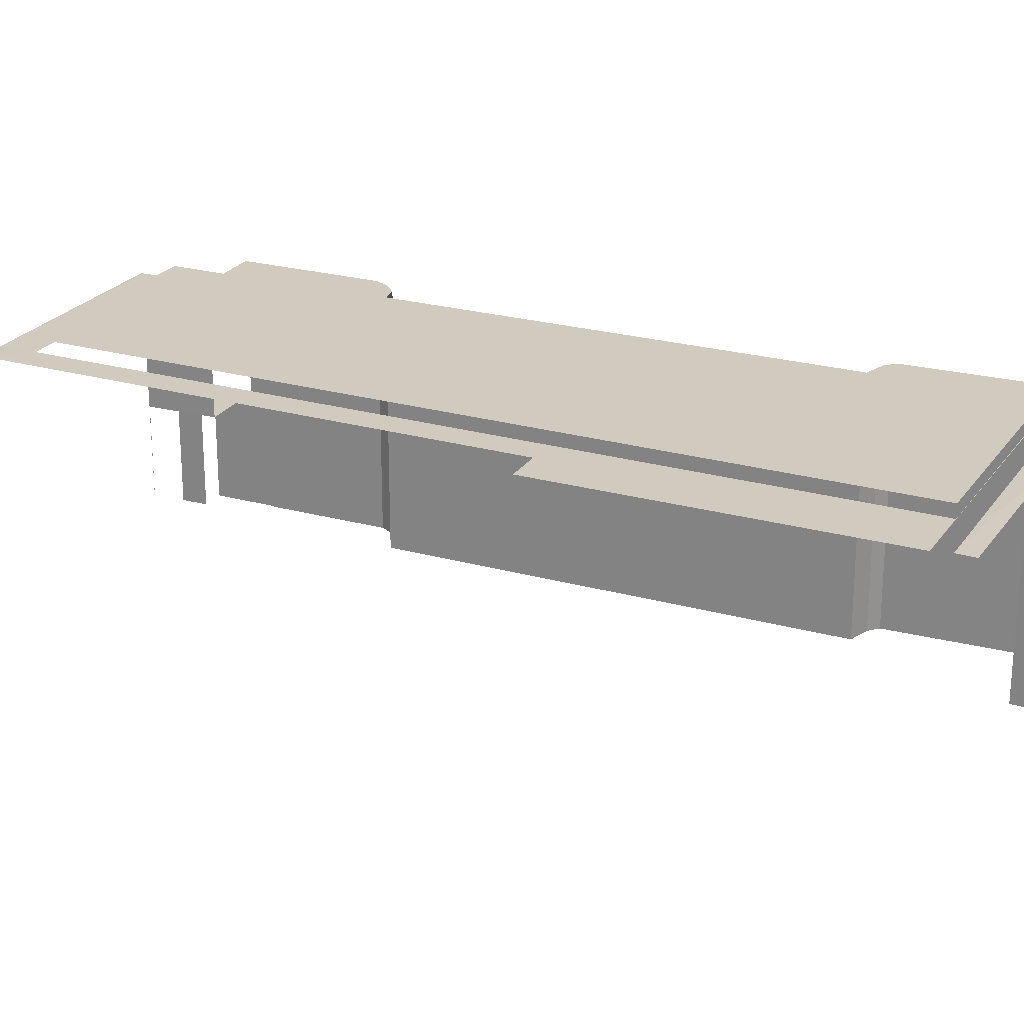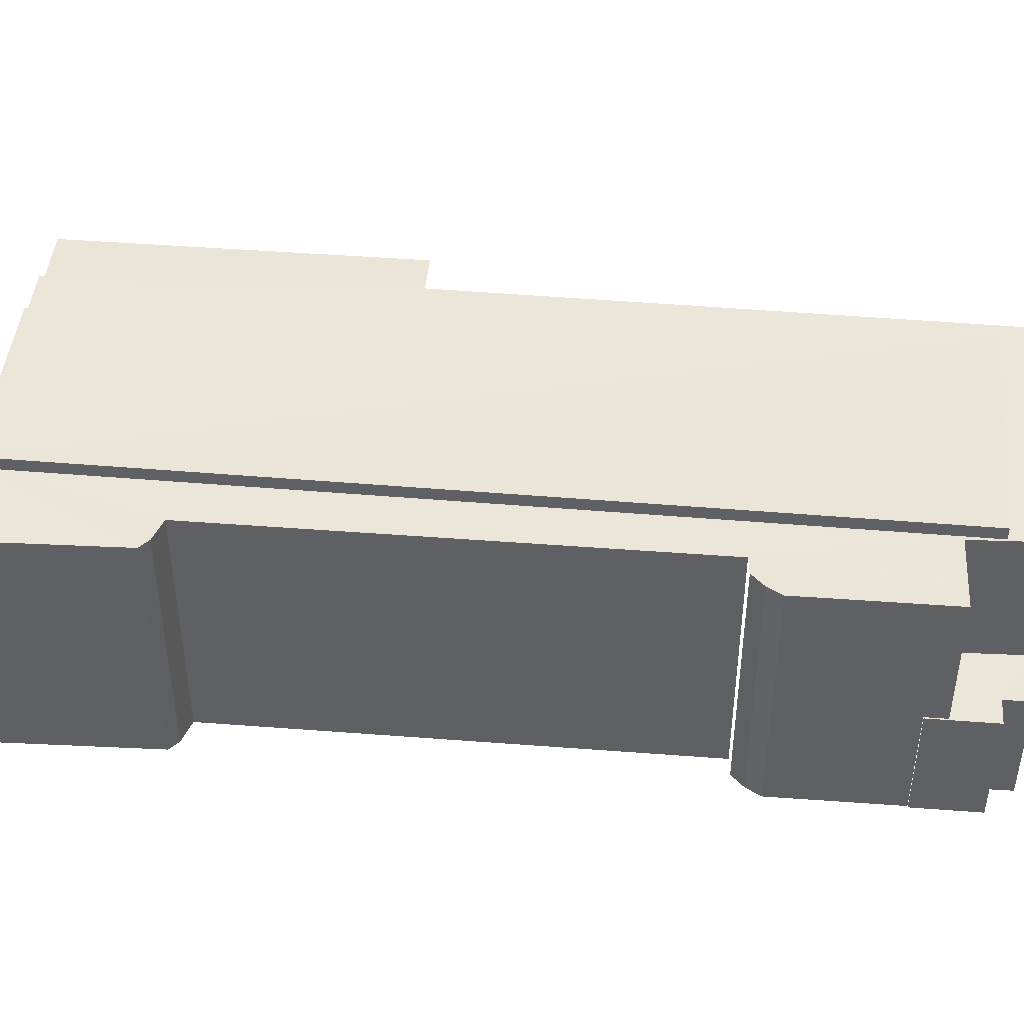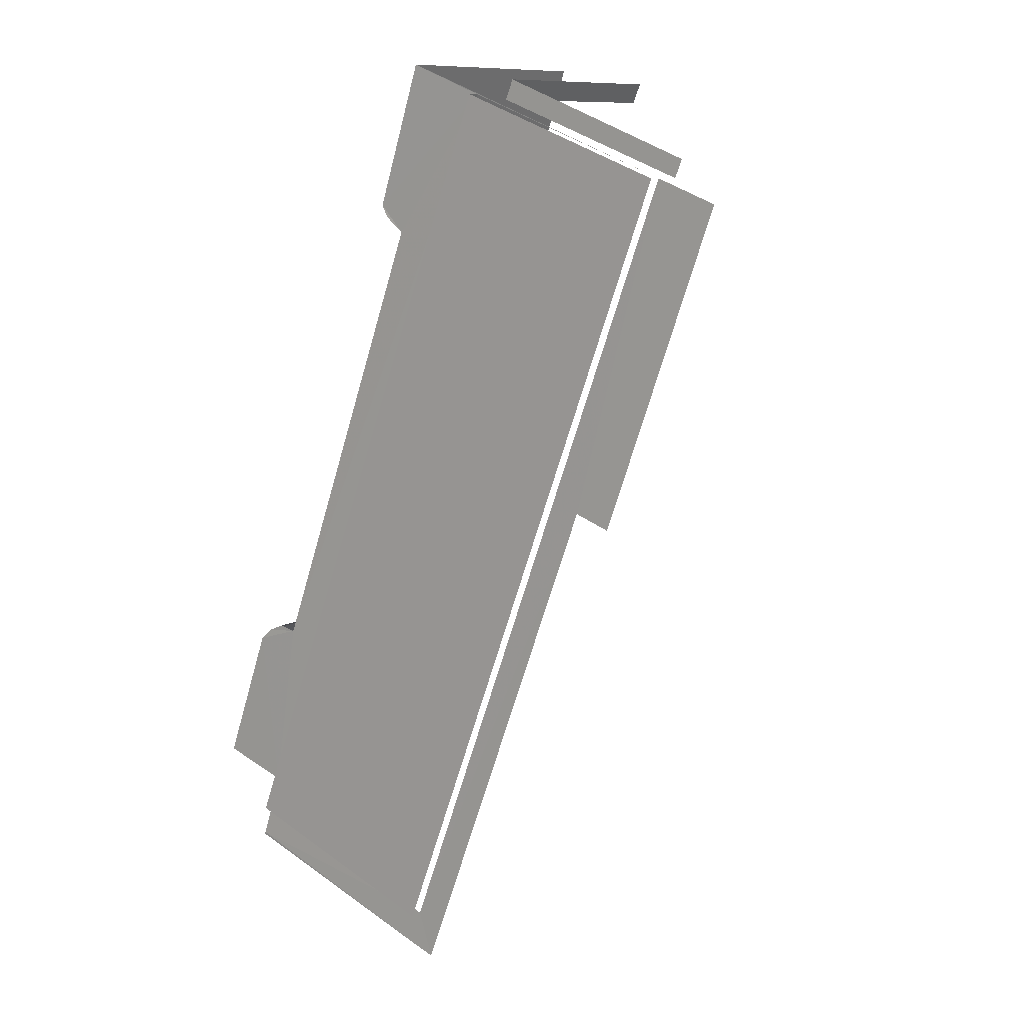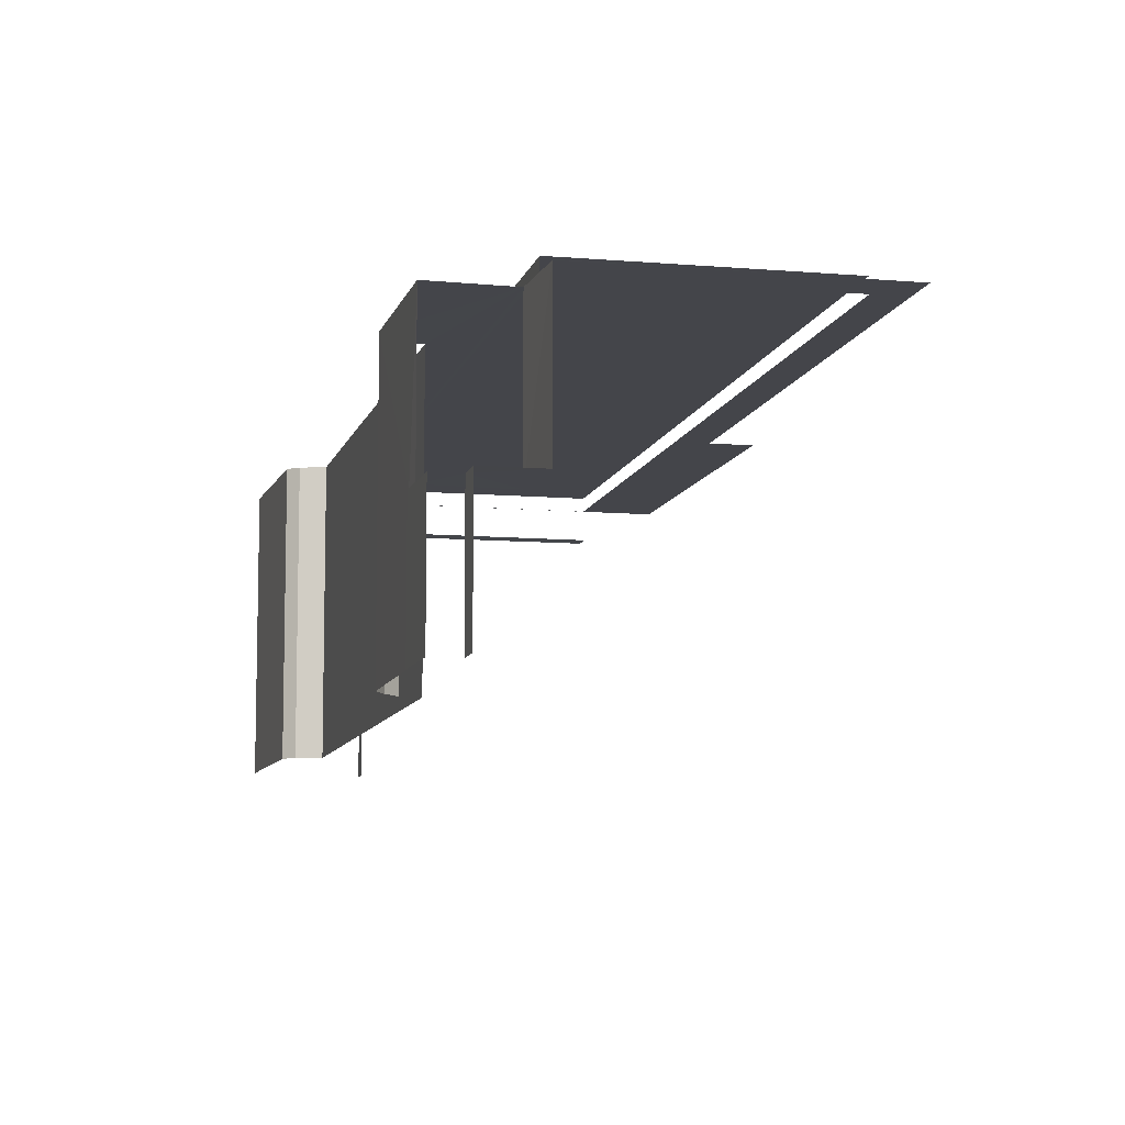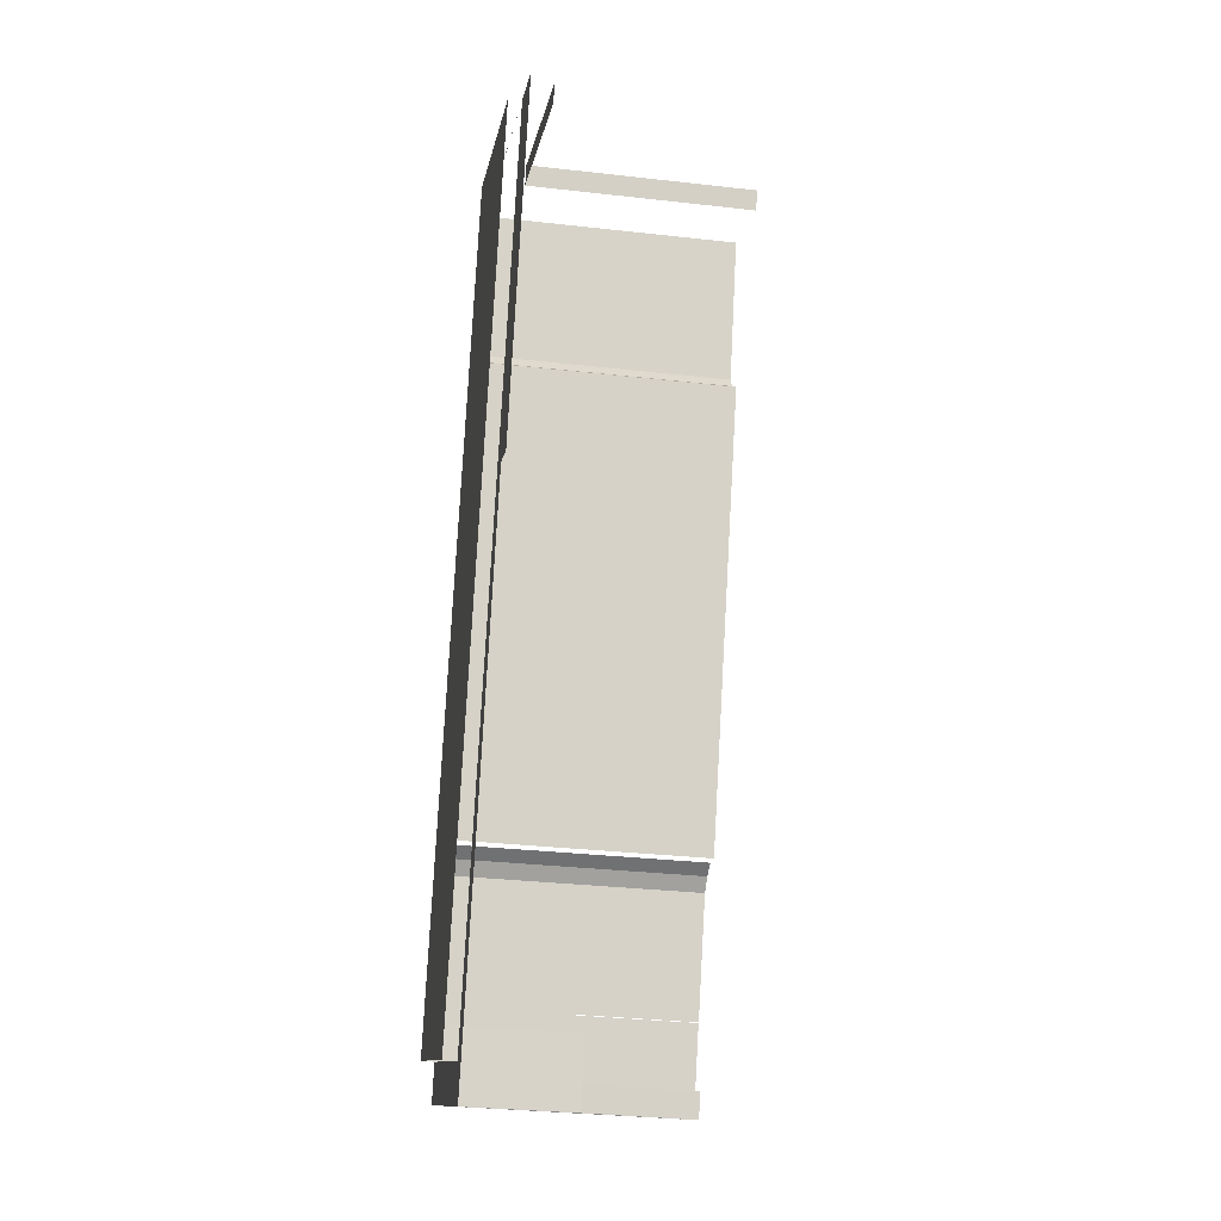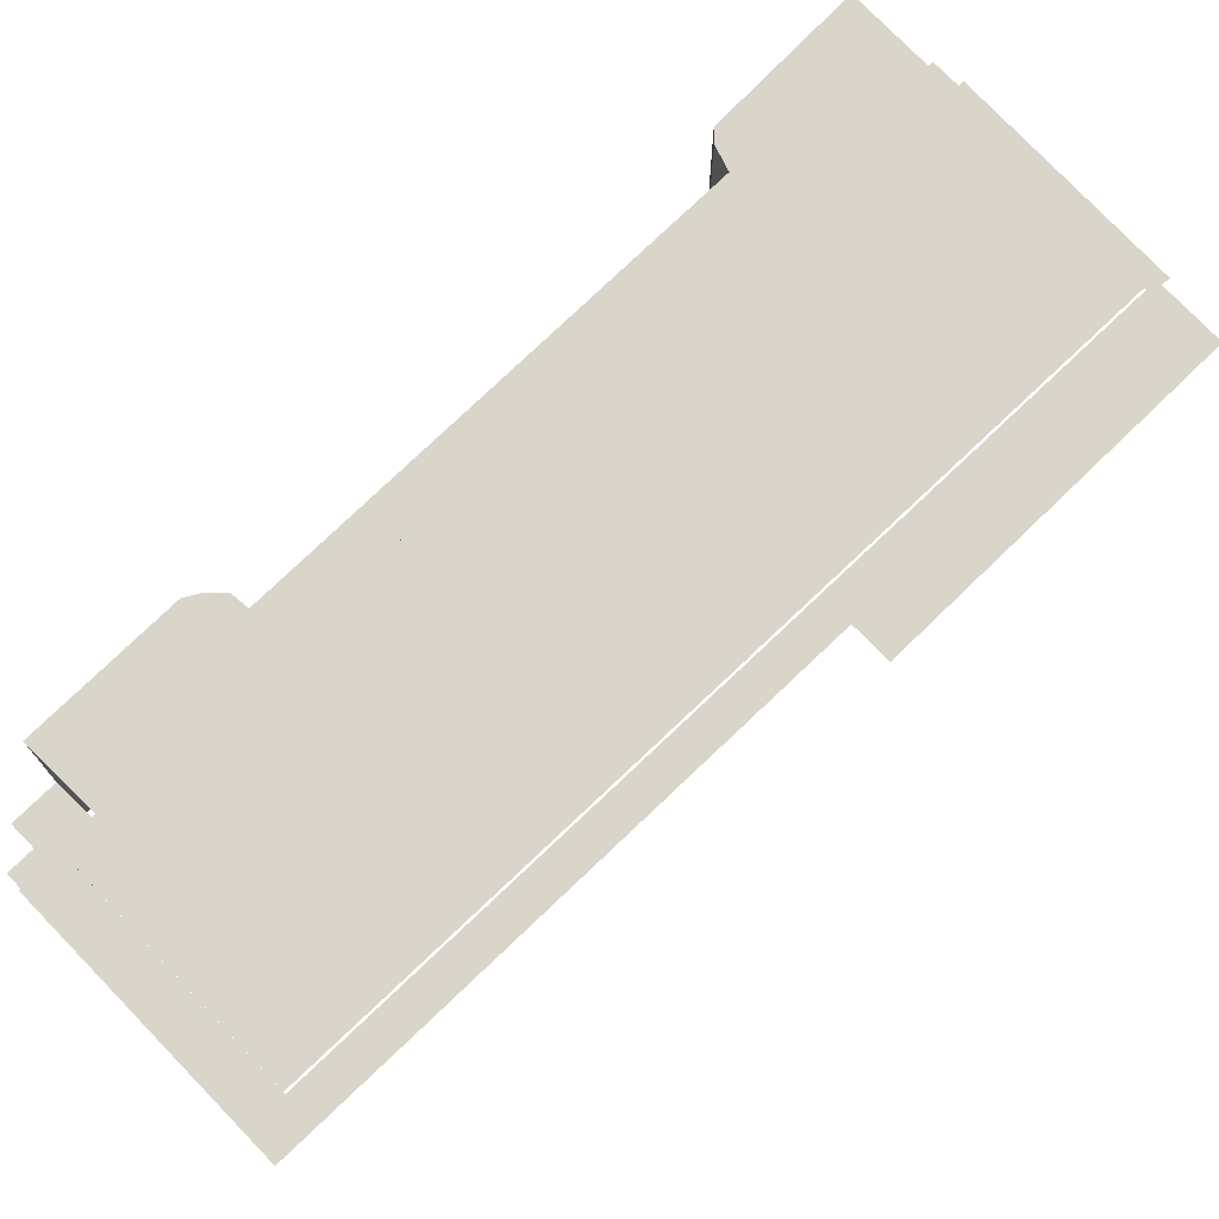
<metadata>
{"format":"obj","ext":"obj","renderer":"f3d","projection":"perspective","resolution":1024,"background":"white","views":[{"elev":23.5,"azim":95.4,"up":"+Z"},{"elev":46.1,"azim":-105.0,"up":"+Z"},{"elev":10.0,"azim":36.7,"up":"+Y"},{"elev":-9.3,"azim":-33.4,"up":"+Z"},{"elev":-31.3,"azim":80.7,"up":"+Y"},{"elev":74.5,"azim":25.8,"up":"+Z"}]}
</metadata>
<code>
v -2.234e+05 -1.281e+05 15.57
v -2.234e+05 -1.281e+05 15.57
v -2.234e+05 -1.281e+05 15.57
v -2.234e+05 -1.281e+05 15.57
v -2.234e+05 -1.281e+05 15.57
v -2.234e+05 -1.281e+05 15.57
v -2.234e+05 -1.281e+05 15.57
v -2.234e+05 -1.281e+05 15.57
v -2.234e+05 -1.28e+05 15.57
v -2.234e+05 -1.281e+05 15.57
v -2.234e+05 -1.281e+05 15.57
v -2.234e+05 -1.28e+05 15.57
v -2.234e+05 -1.28e+05 15.57
v -2.234e+05 -1.28e+05 15.57
v -2.234e+05 -1.28e+05 15.57
v -2.234e+05 -1.28e+05 15.57
v -2.234e+05 -1.28e+05 15.57
v -2.234e+05 -1.281e+05 15.57
v -2.234e+05 -1.281e+05 15.57
v -2.234e+05 -1.28e+05 15.57
v -2.234e+05 -1.28e+05 15.57
v -2.234e+05 -1.281e+05 15.57
v -2.234e+05 -1.281e+05 19.95
v -2.234e+05 -1.281e+05 19.95
v -2.234e+05 -1.281e+05 19.95
v -2.234e+05 -1.281e+05 19.95
v -2.234e+05 -1.281e+05 19.95
v -2.234e+05 -1.281e+05 19.95
v -2.234e+05 -1.281e+05 19.95
v -2.234e+05 -1.281e+05 19.95
v -2.234e+05 -1.281e+05 24.98
v -2.234e+05 -1.281e+05 24.98
v -2.234e+05 -1.281e+05 24.98
v -2.234e+05 -1.28e+05 24.98
v -2.234e+05 -1.28e+05 24.98
v -2.234e+05 -1.28e+05 24.98
v -2.234e+05 -1.28e+05 24.98
v -2.234e+05 -1.28e+05 24.98
v -2.234e+05 -1.281e+05 24.98
v -2.234e+05 -1.281e+05 24.98
v -2.234e+05 -1.281e+05 24.98
v -2.234e+05 -1.281e+05 24.98
v -2.234e+05 -1.281e+05 24.98
v -2.234e+05 -1.281e+05 24.98
v -2.234e+05 -1.281e+05 24.98
v -2.234e+05 -1.281e+05 24.98
v -2.234e+05 -1.281e+05 24.98
v -2.234e+05 -1.281e+05 24.98
v -2.234e+05 -1.28e+05 24.98
v -2.234e+05 -1.28e+05 24.98
v -2.234e+05 -1.281e+05 24.98
v -2.234e+05 -1.28e+05 25.44
v -2.234e+05 -1.281e+05 25.44
v -2.234e+05 -1.281e+05 25.44
v -2.234e+05 -1.28e+05 25.44
v -2.234e+05 -1.28e+05 23.96
v -2.234e+05 -1.28e+05 23.96
v -2.234e+05 -1.28e+05 23.96
v -2.234e+05 -1.28e+05 23.96
f 1 2 3
f 3 4 5
f 6 7 8
f 6 8 5
f 9 10 11
f 1 11 2
f 9 11 12
f 13 14 12
f 13 12 15
f 16 17 15
f 8 18 1
f 1 18 19
f 20 16 21
f 22 1 19
f 1 21 11
f 8 1 3
f 5 8 3
f 11 21 12
f 12 21 15
f 16 15 21
f 45 11 10
f 45 44 11
f 29 4 3
f 29 28 4
f 15 17 59
f 17 34 59
f 12 56 9
f 59 34 38
f 56 59 38
f 9 56 38
f 27 6 5
f 27 23 6
f 30 32 31
f 24 30 31
f 8 7 25
f 26 8 25
f 47 54 53
f 46 47 53
f 48 2 11
f 44 48 11
f 37 52 55
f 37 36 52
f 47 55 54
f 47 37 55
f 12 14 57
f 56 12 57
f 38 10 9
f 38 45 10
f 57 14 13
f 58 57 13
f 39 3 2
f 2 48 39
f 41 3 39
f 42 1 22
f 51 42 22
f 23 24 25
f 25 24 26
f 27 28 29
f 23 27 24
f 24 27 30
f 30 27 29
f 31 32 33
f 34 35 36
f 37 38 34
f 39 40 41
f 33 42 43
f 38 44 45
f 32 40 46
f 47 39 48
f 35 49 50
f 43 42 51
f 44 47 48
f 50 42 36
f 32 42 33
f 35 50 36
f 37 34 36
f 37 44 38
f 47 40 39
f 47 46 40
f 36 32 46
f 37 47 44
f 36 42 32
f 52 53 54
f 55 52 54
f 56 57 58
f 59 56 58
f 43 22 19
f 43 51 22
f 33 19 18
f 33 43 19
f 36 53 52
f 36 46 53
f 28 5 4
f 28 27 5
f 30 40 32
f 41 29 3
f 29 40 30
f 41 40 29
f 15 58 13
f 15 59 58
f 49 16 20
f 49 35 16
f 42 21 1
f 42 50 21
f 34 17 16
f 35 34 16
f 23 7 6
f 23 25 7
f 49 20 21
f 50 49 21
f 18 26 33
f 33 26 31
f 18 8 26
f 31 26 24

</code>
